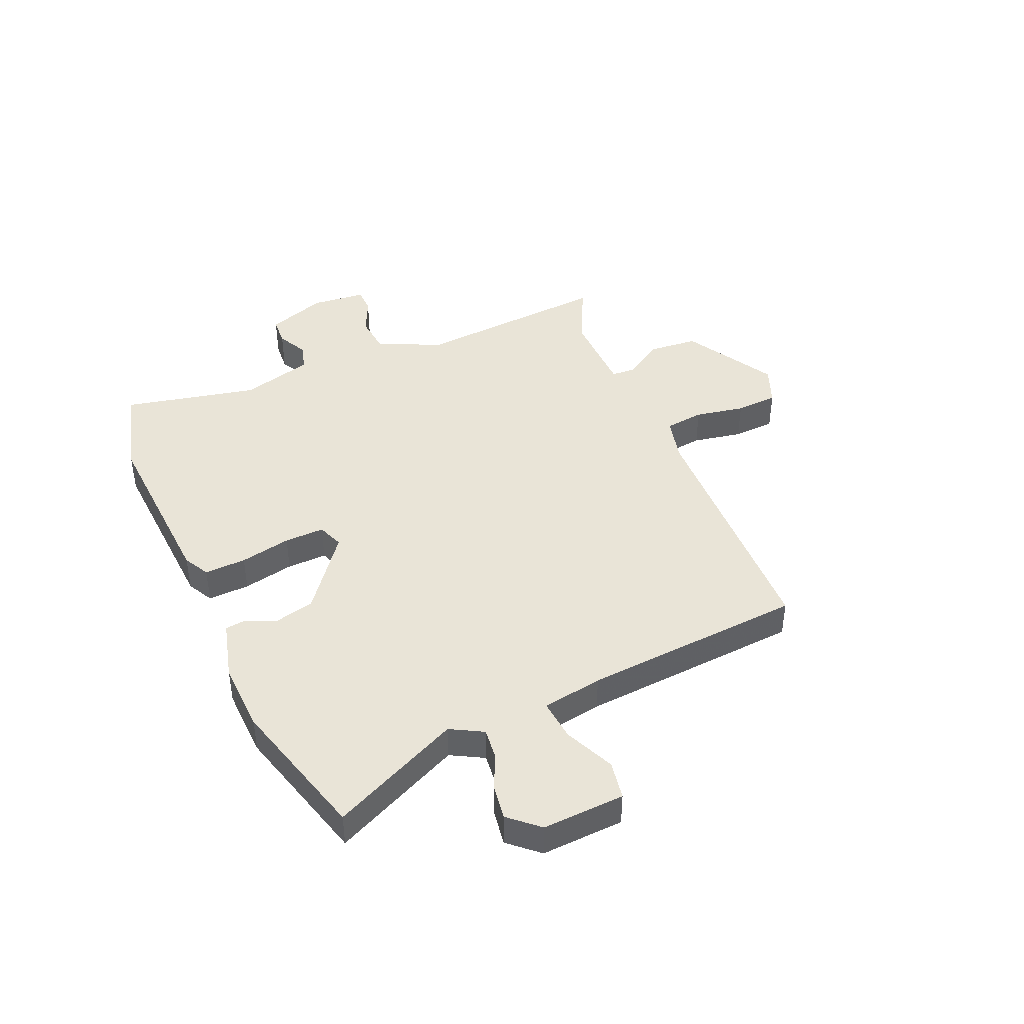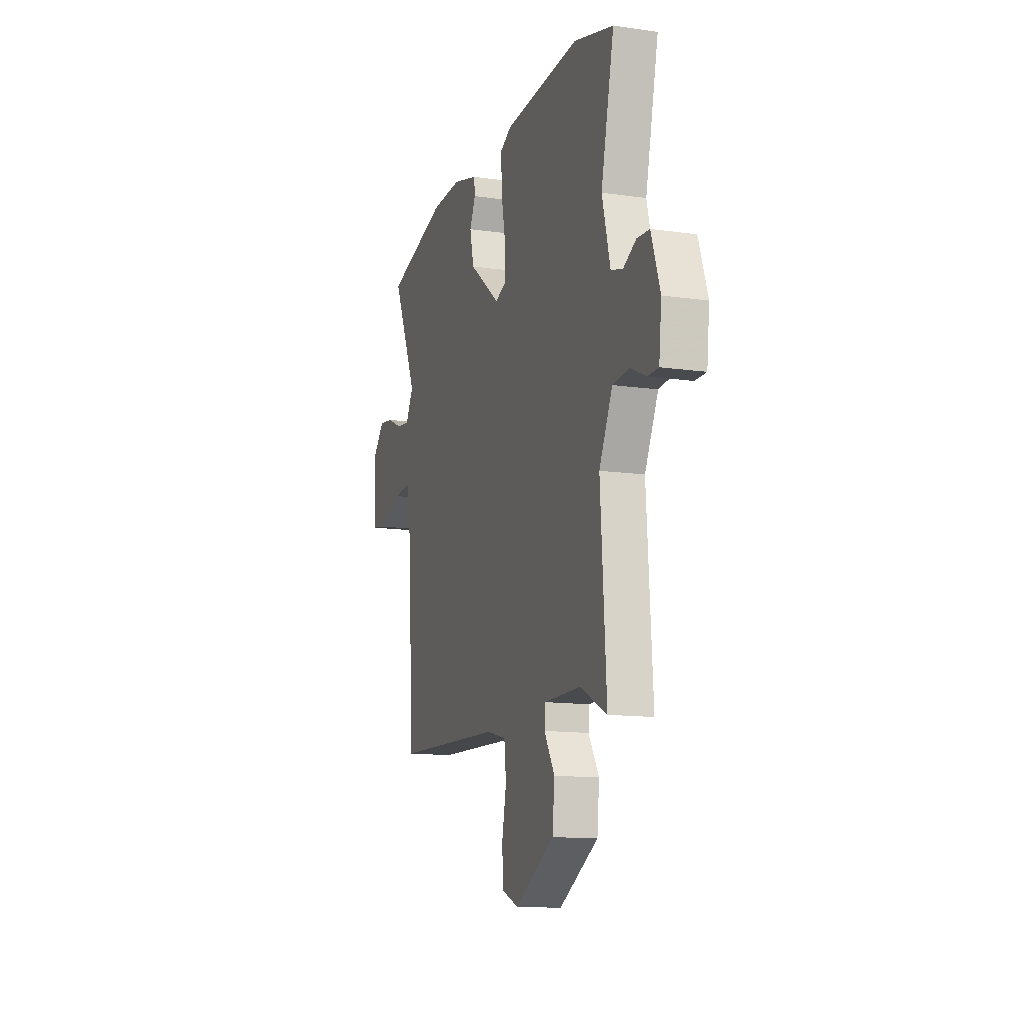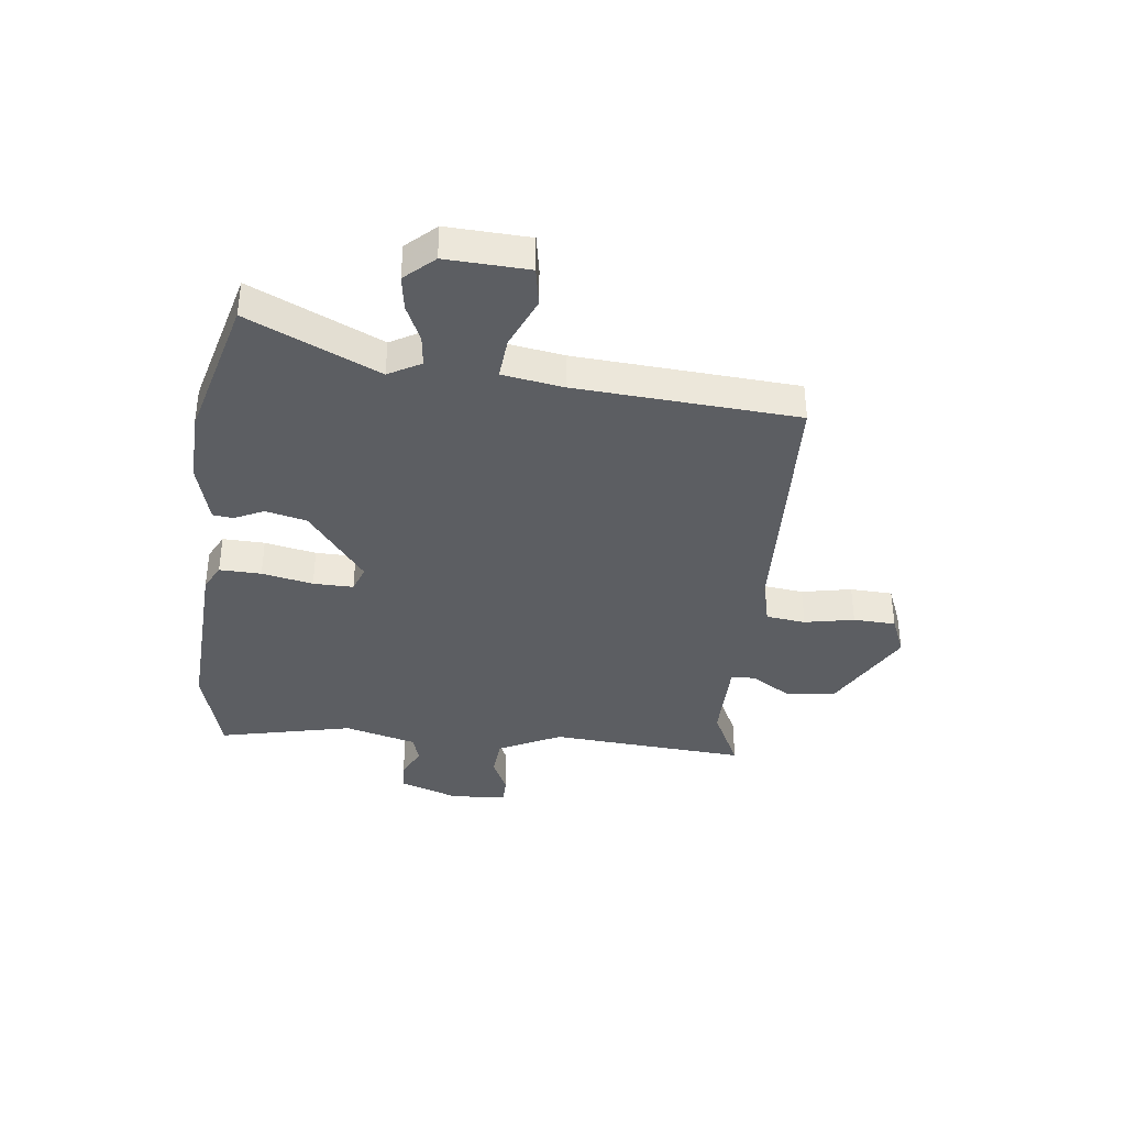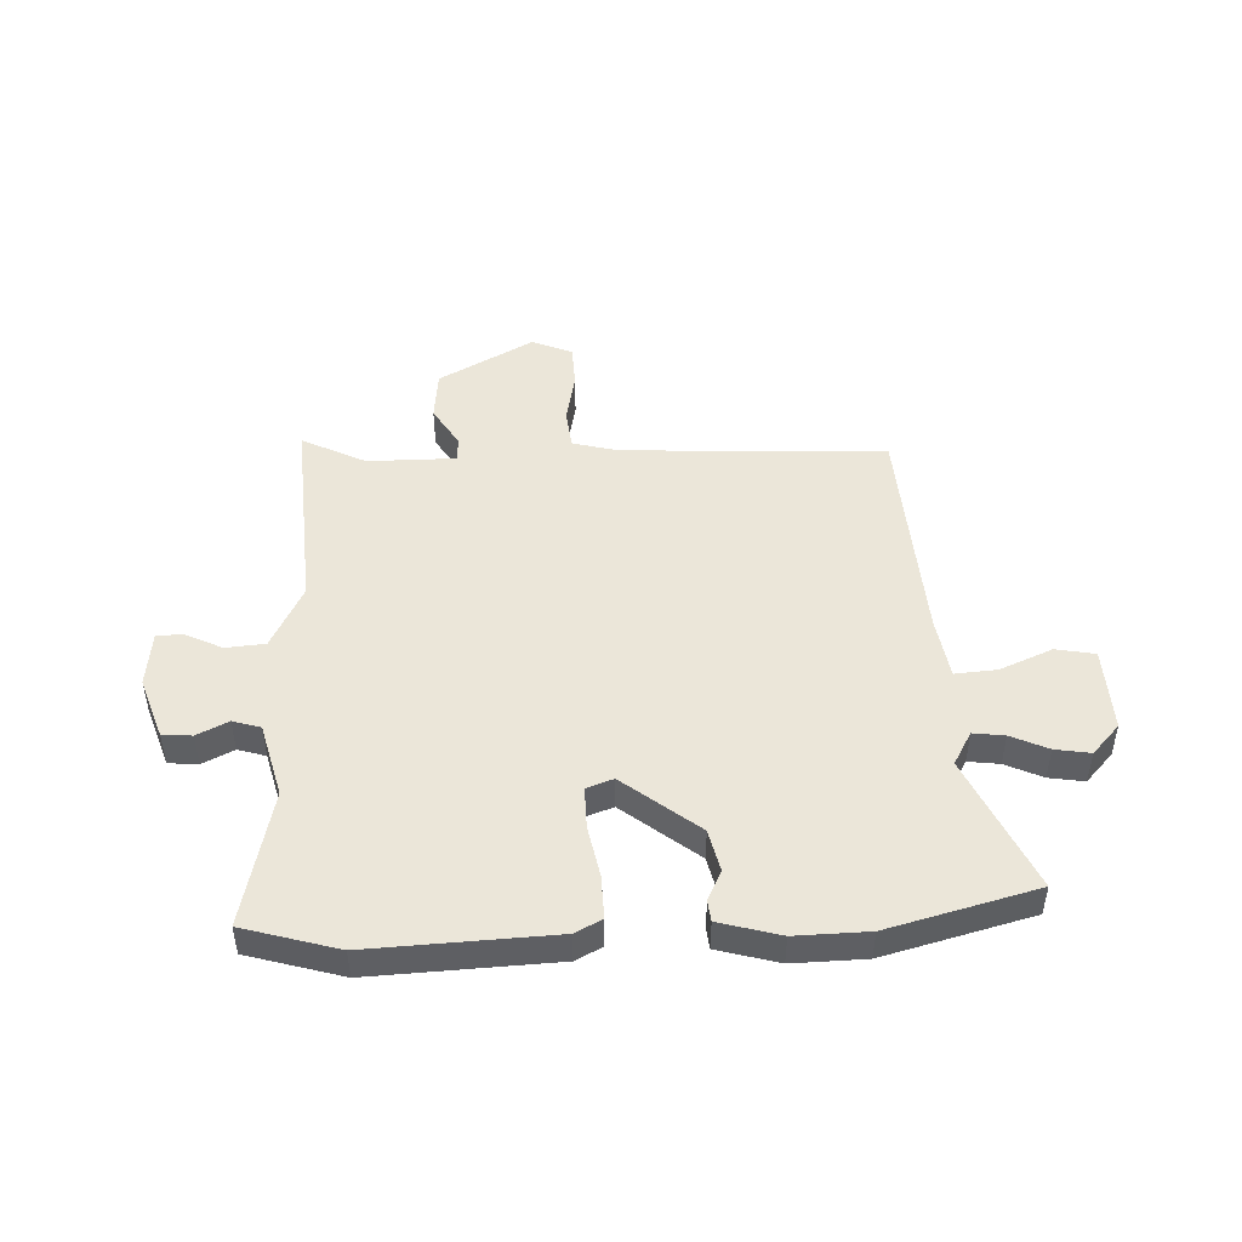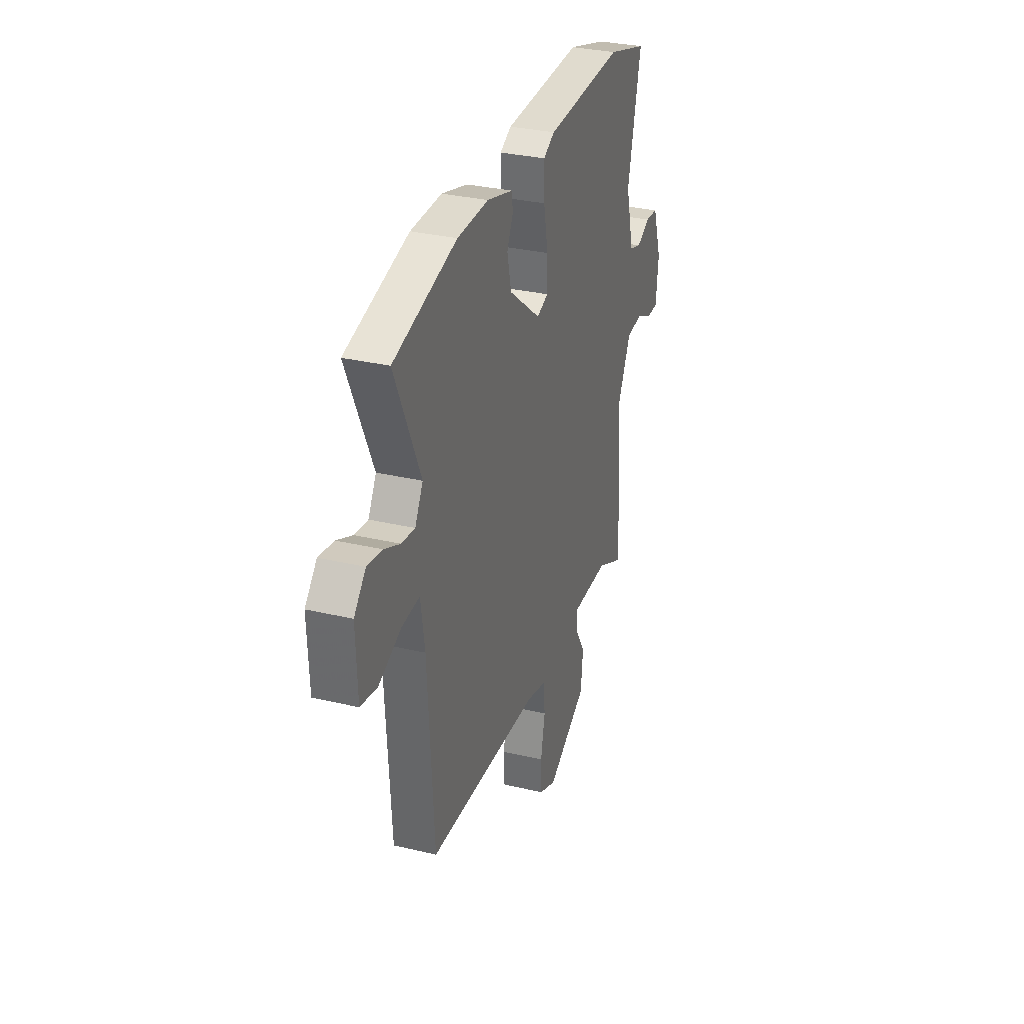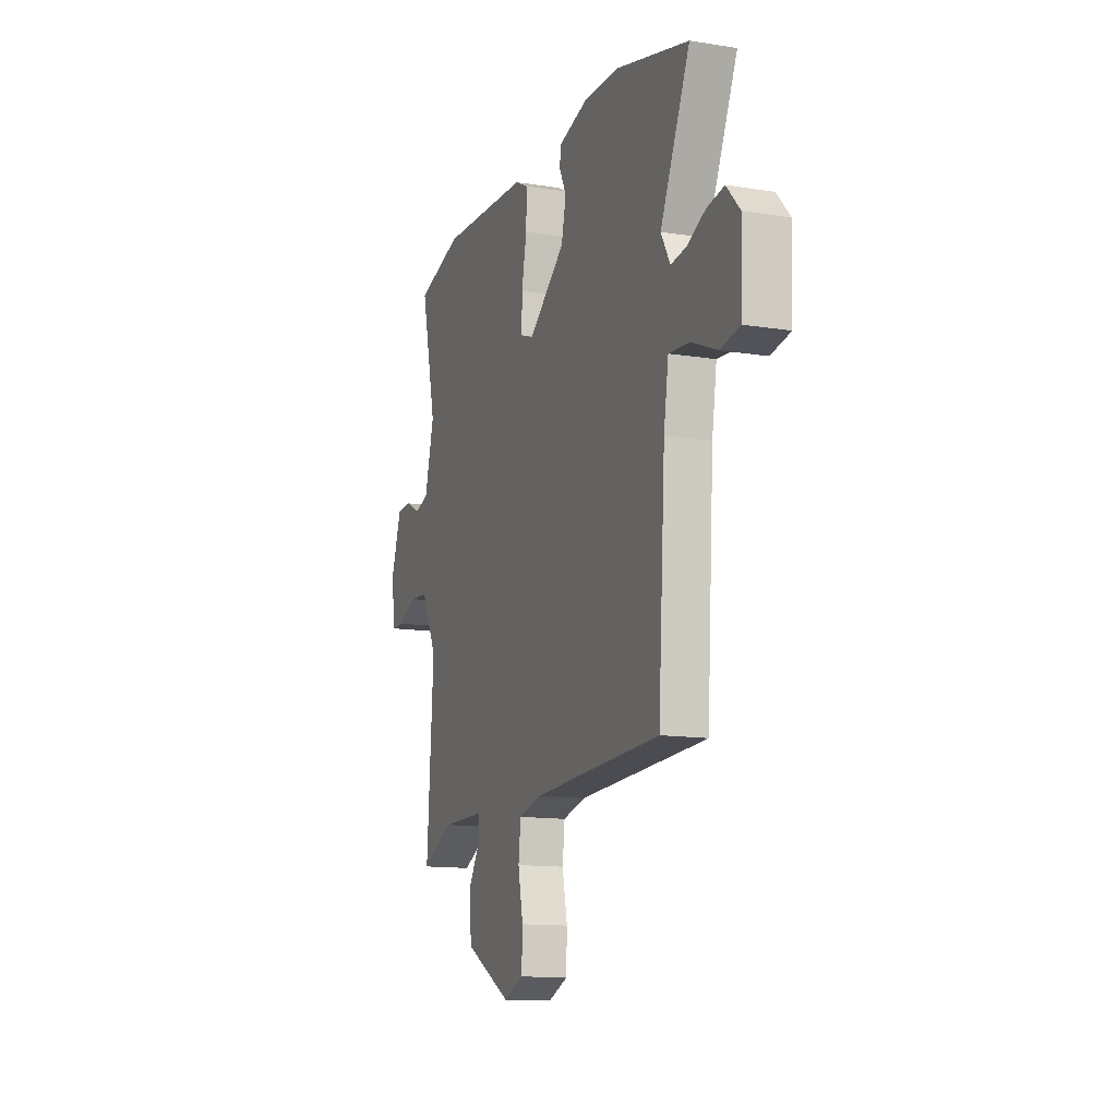
<metadata>
{"format":"obj","ext":"obj","renderer":"f3d","projection":"perspective","resolution":1024,"background":"white","views":[{"elev":42.9,"azim":65.8,"up":"+Y"},{"elev":-13.2,"azim":-108.1,"up":"+Z"},{"elev":-37.9,"azim":83.0,"up":"+Y"},{"elev":47.9,"azim":-2.4,"up":"+Y"},{"elev":31.5,"azim":108.6,"up":"+Z"},{"elev":-13.0,"azim":69.7,"up":"+Z"}]}
</metadata>
<code>
v 0.375 0.07 0.533
v 0.635 0.07 0.465
v 0.529 0.07 0.231
v 0.562 0.07 0.173
v 0.617 0.07 0.18
v 0.682 0.07 0.21
v 0.744 0.07 0.22
v 0.792 0.07 0.168
v 0.786 0.07 0.02
v 0.717 0.07 0.007
v 0.625 0.07 0.046
v 0.551 0.07 0.052
v 0.534 0.07 -0.057
v 0.509 0.07 -0.455
v 0.049 0.07 -0.476
v -0.033 0.07 -0.497
v -0.041 0.07 -0.568
v -0.023 0.07 -0.657
v -0.026 0.07 -0.733
v -0.097 0.07 -0.763
v -0.263 0.07 -0.672
v -0.272 0.07 -0.583
v -0.228 0.07 -0.511
v -0.231 0.07 -0.468
v -0.386 0.07 -0.468
v -0.498 0.07 -0.524
v -0.474 0.07 -0.169
v -0.53 0.07 -0.057
v -0.599 0.07 -0.051
v -0.664 0.07 -0.082
v -0.71 0.07 -0.082
v -0.721 0.07 0.016
v -0.684 0.07 0.124
v -0.632 0.07 0.128
v -0.577 0.07 0.101
v -0.528 0.07 0.116
v -0.494 0.07 0.246
v -0.549 0.07 0.486
v -0.383 0.07 0.534
v -0.061 0.07 0.519
v -0.014 0.07 0.495
v -0.016 0.07 0.42
v -0.034 0.07 0.328
v -0.035 0.07 0.256
v 0.012 0.07 0.239
v 0.144 0.07 0.343
v 0.161 0.07 0.417
v 0.136 0.07 0.469
v 0.14 0.07 0.506
v 0.247 0.07 0.536
v 0.375 0 0.533
v 0.635 0 0.465
v 0.529 0 0.231
v 0.562 0 0.173
v 0.617 0 0.18
v 0.682 0 0.21
v 0.744 0 0.22
v 0.792 0 0.168
v 0.786 0 0.02
v 0.717 0 0.007
v 0.625 0 0.046
v 0.551 0 0.052
v 0.534 0 -0.057
v 0.509 0 -0.455
v 0.049 0 -0.476
v -0.033 0 -0.497
v -0.041 0 -0.568
v -0.023 0 -0.657
v -0.026 0 -0.733
v -0.097 0 -0.763
v -0.263 0 -0.672
v -0.272 0 -0.583
v -0.228 0 -0.511
v -0.231 0 -0.468
v -0.386 0 -0.468
v -0.498 0 -0.524
v -0.474 0 -0.169
v -0.53 0 -0.057
v -0.599 0 -0.051
v -0.664 0 -0.082
v -0.71 0 -0.082
v -0.721 0 0.016
v -0.684 0 0.124
v -0.632 0 0.128
v -0.577 0 0.101
v -0.528 0 0.116
v -0.494 0 0.246
v -0.549 0 0.486
v -0.383 0 0.534
v -0.061 0 0.519
v -0.014 0 0.495
v -0.016 0 0.42
v -0.034 0 0.328
v -0.035 0 0.256
v 0.012 0 0.239
v 0.144 0 0.343
v 0.161 0 0.417
v 0.136 0 0.469
v 0.14 0 0.506
v 0.247 0 0.536
f 47 48 49 50
f 46 47 50 1
f 40 41 42 43
f 40 43 44
f 37 38 39 40
f 36 37 40 44
f 35 36 44 45
f 33 34 35
f 32 33 35
f 29 30 31 32
f 28 29 32 35
f 27 28 35 45
f 25 26 27 45
f 20 21 22 23
f 20 23 24
f 17 18 19 20
f 16 17 20 24
f 15 16 24
f 13 14 15 24
f 12 13 24 25
f 8 9 10 11
f 8 11 12
f 5 6 7 8
f 4 5 8 12
f 3 4 12 25
f 46 1 2 3
f 3 25 45 46
f 100 99 98 97
f 51 100 97 96
f 93 92 91 90
f 94 93 90
f 90 89 88 87
f 94 90 87 86
f 95 94 86 85
f 85 84 83
f 85 83 82
f 82 81 80 79
f 85 82 79 78
f 95 85 78 77
f 95 77 76 75
f 73 72 71 70
f 74 73 70
f 70 69 68 67
f 74 70 67 66
f 74 66 65
f 74 65 64 63
f 75 74 63 62
f 61 60 59 58
f 62 61 58
f 58 57 56 55
f 62 58 55 54
f 75 62 54 53
f 53 52 51 96
f 96 95 75 53
f 1 51 52 2
f 2 52 53 3
f 3 53 54 4
f 4 54 55 5
f 5 55 56 6
f 6 56 57 7
f 7 57 58 8
f 8 58 59 9
f 9 59 60 10
f 10 60 61 11
f 11 61 62 12
f 12 62 63 13
f 13 63 64 14
f 14 64 65 15
f 15 65 66 16
f 16 66 67 17
f 17 67 68 18
f 18 68 69 19
f 19 69 70 20
f 20 70 71 21
f 21 71 72 22
f 22 72 73 23
f 23 73 74 24
f 24 74 75 25
f 25 75 76 26
f 26 76 77 27
f 27 77 78 28
f 28 78 79 29
f 29 79 80 30
f 30 80 81 31
f 31 81 82 32
f 32 82 83 33
f 33 83 84 34
f 34 84 85 35
f 35 85 86 36
f 36 86 87 37
f 37 87 88 38
f 38 88 89 39
f 39 89 90 40
f 40 90 91 41
f 41 91 92 42
f 42 92 93 43
f 43 93 94 44
f 44 94 95 45
f 45 95 96 46
f 46 96 97 47
f 47 97 98 48
f 48 98 99 49
f 49 99 100 50
f 50 100 51 1

</code>
